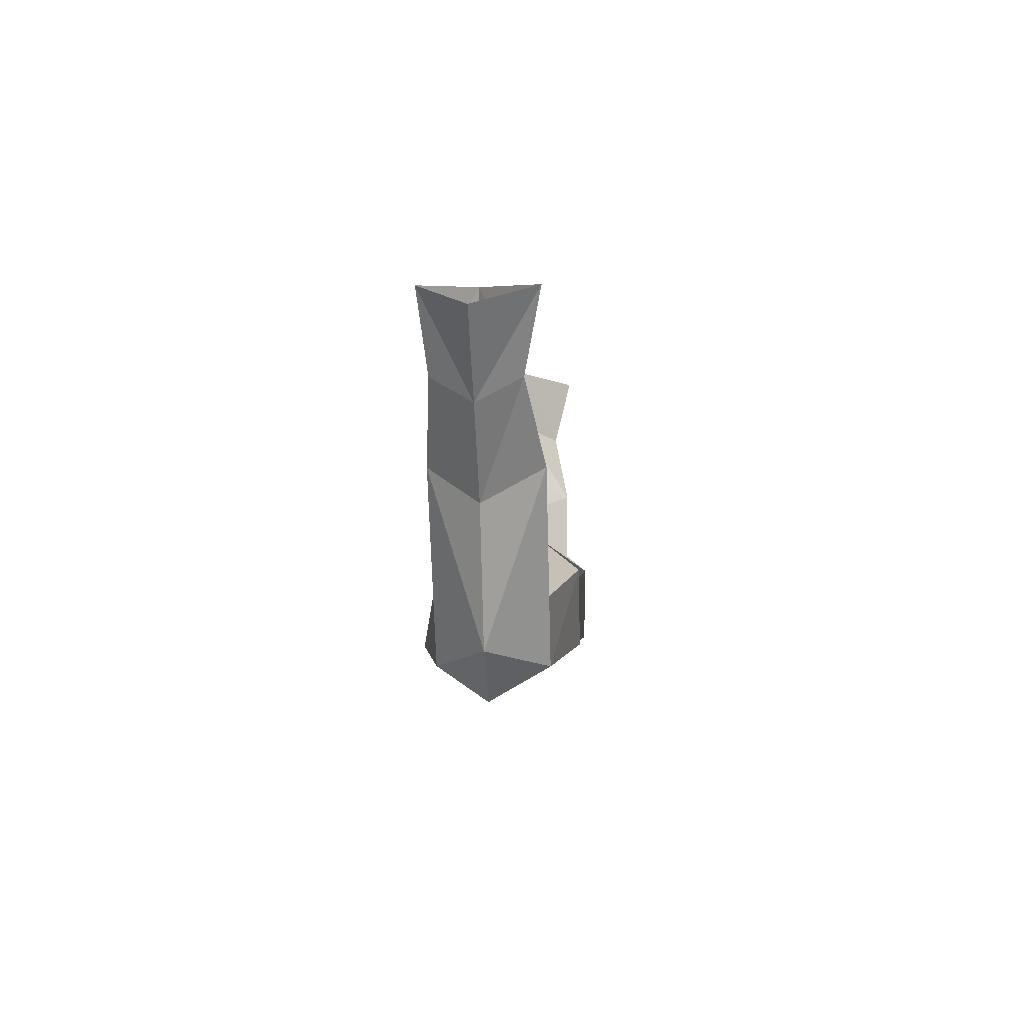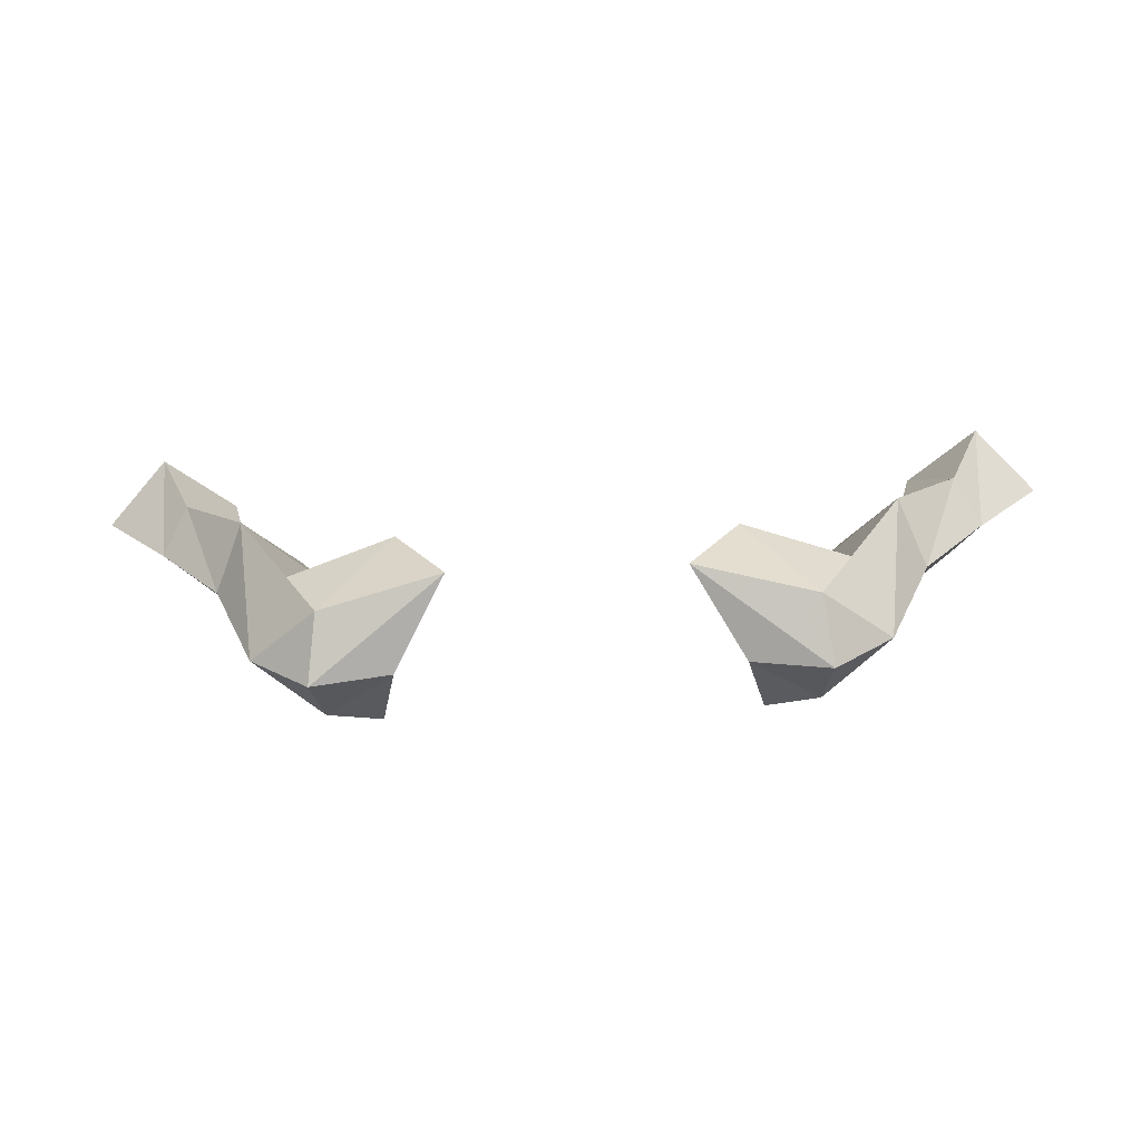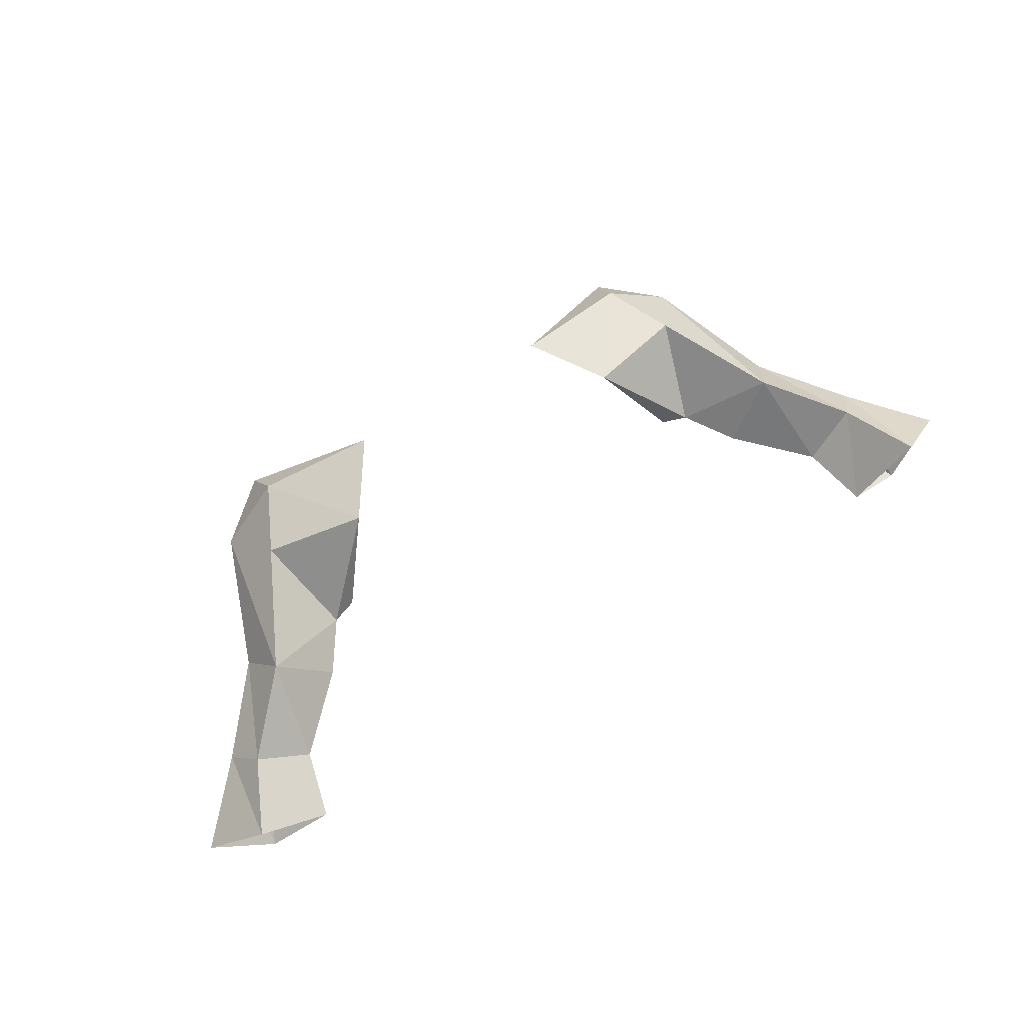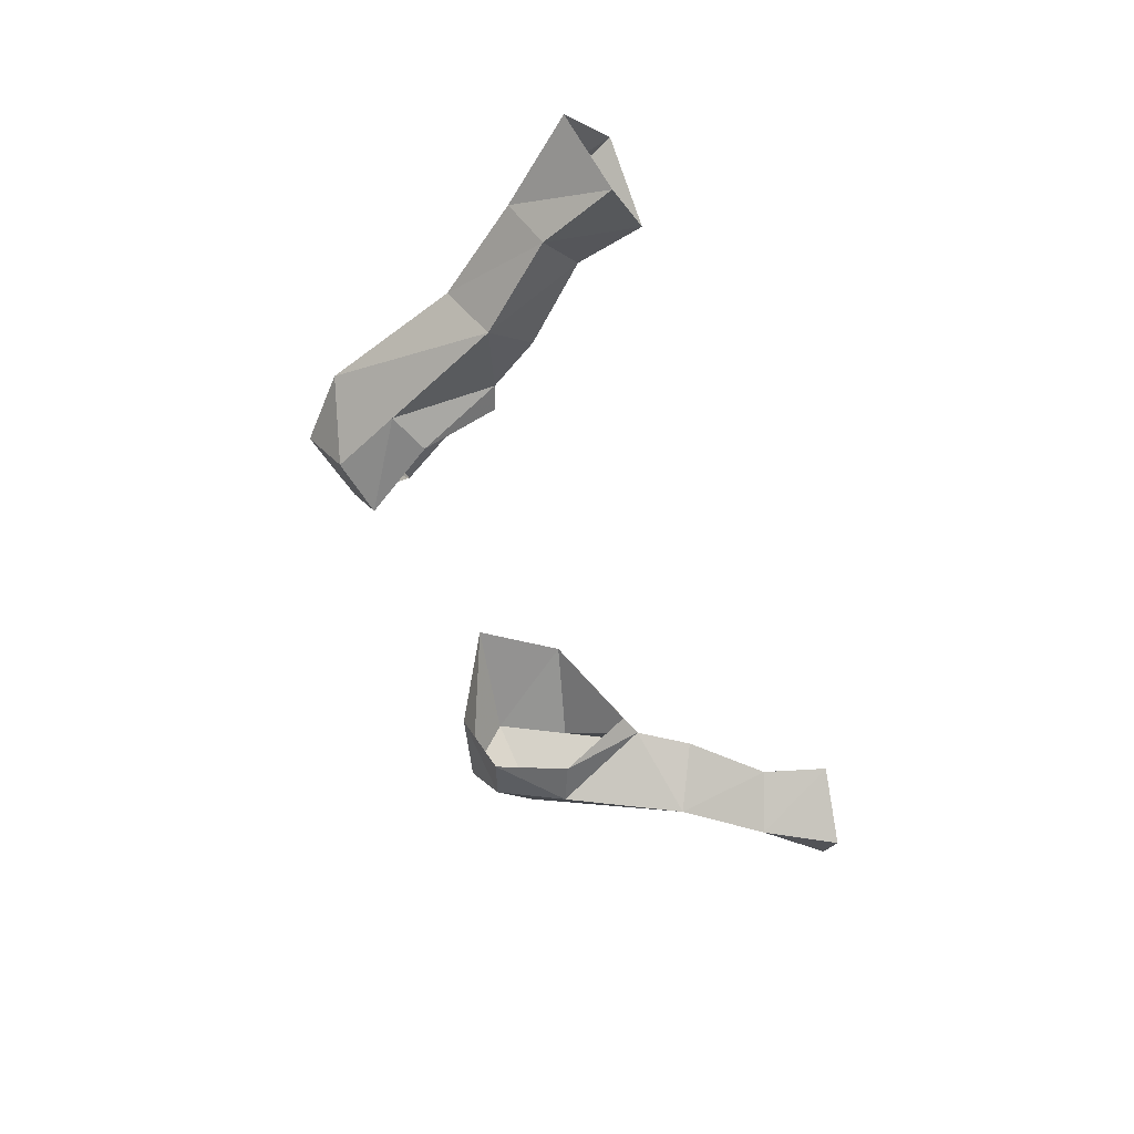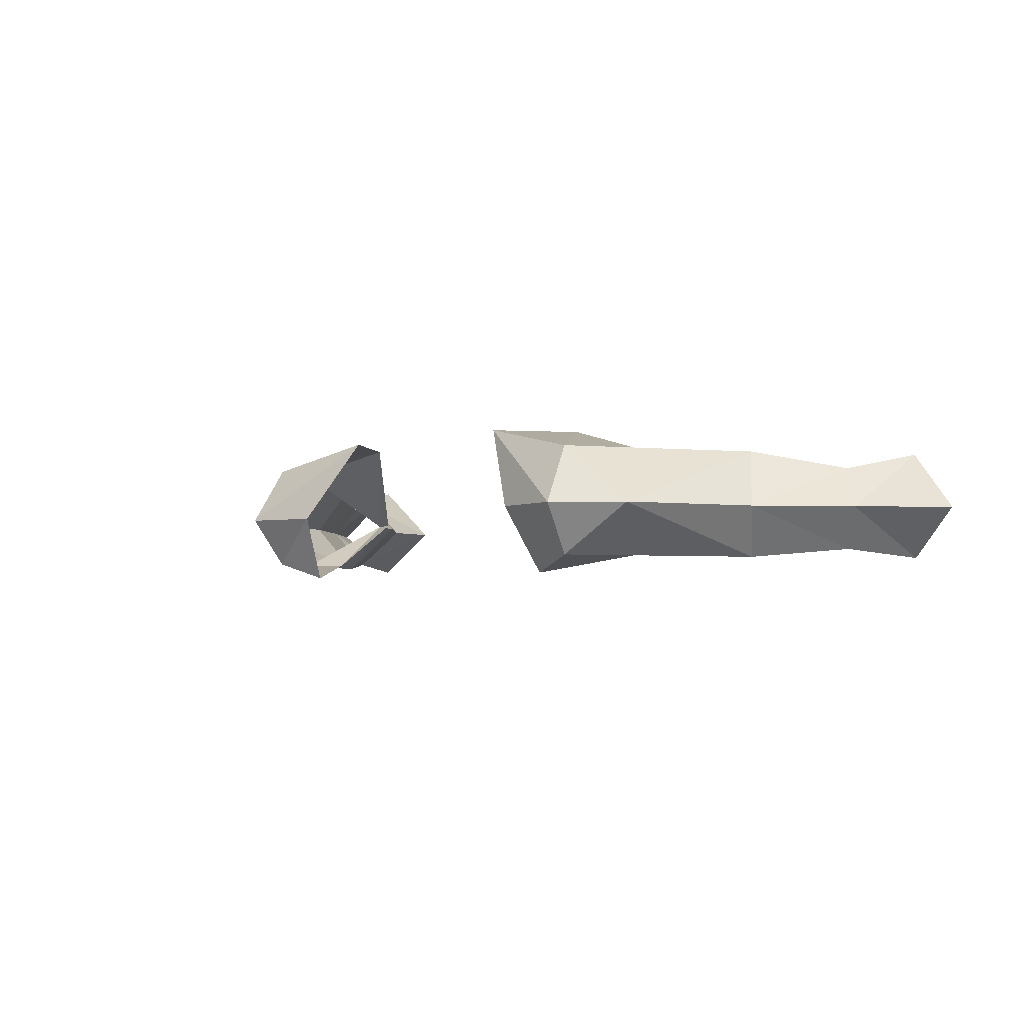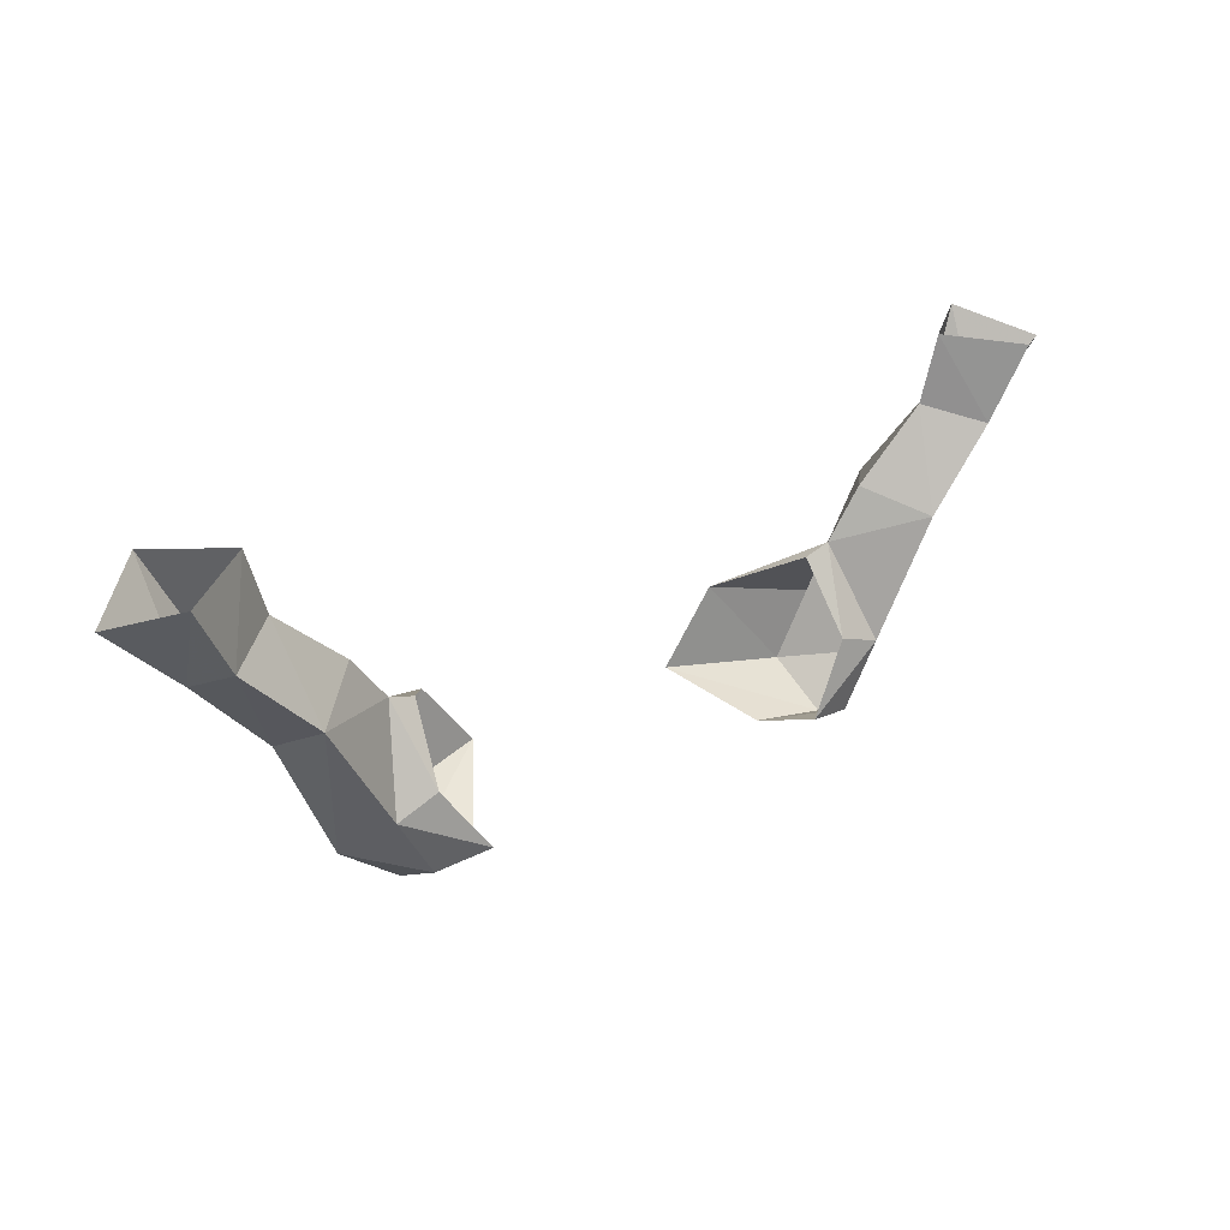
<metadata>
{"format":"obj","ext":"obj","renderer":"f3d","projection":"perspective","resolution":1024,"background":"white","views":[{"elev":-2.0,"azim":-86.6,"up":"+Y"},{"elev":-62.2,"azim":2.4,"up":"+Y"},{"elev":74.0,"azim":148.9,"up":"+Z"},{"elev":-53.3,"azim":108.3,"up":"+Z"},{"elev":-3.5,"azim":44.6,"up":"+Z"},{"elev":32.3,"azim":146.6,"up":"+Y"}]}
</metadata>
<code>
v 0.2734 -1.43 0
v 0.2422 -1.383 0.05469
v 0.2109 -1.445 0.05469
v 0.2188 -1.477 0
v 0.2109 -1.445 -0.04688
v 0.2422 -1.383 -0.04688
v 0.2969 -1.273 -0.04688
v 0.3203 -1.305 0
v 0.2969 -1.273 0.05469
v 0.2188 -1.297 0
v 0.1484 -1.359 0.07812
v 0.1016 -1.43 0.07812
v 0.1484 -1.461 0
v 0.1641 -1.43 -0.0625
v 0.2031 -1.367 -0.04688
v 0.25 -1.25 0
v 0.3125 -1.188 0
v 0.3594 -1.203 -0.03906
v 0.3828 -1.227 0
v 0.3594 -1.203 0.03906
v 0.1953 -1.305 0
v 0.3906 -1.133 0.05469
v 0.4453 -1.156 0
v 0.3906 -1.133 -0.04688
v 0.3281 -1.125 0
v -0.2734 -1.43 0
v -0.2109 -1.445 0.05469
v -0.2422 -1.383 0.05469
v -0.2969 -1.273 0.05469
v -0.3203 -1.305 0
v -0.2969 -1.273 -0.04688
v -0.2422 -1.383 -0.04688
v -0.2109 -1.445 -0.04688
v -0.2188 -1.477 0
v -0.1016 -1.43 0.07812
v -0.1484 -1.359 0.07812
v -0.2188 -1.297 0
v -0.25 -1.25 0
v -0.3125 -1.188 0
v -0.3594 -1.203 0.03906
v -0.3828 -1.227 0
v -0.3594 -1.203 -0.03906
v -0.2031 -1.367 -0.04688
v -0.1641 -1.43 -0.0625
v -0.1484 -1.461 0
v -0.1953 -1.305 0
v -0.3906 -1.133 0.05469
v -0.4453 -1.156 0
v -0.3281 -1.125 0
v -0.3906 -1.133 -0.04688
f 1 2 3
f 1 3 4
f 1 4 5
f 1 5 6
f 1 6 7
f 1 7 8
f 1 8 9
f 1 9 2
f 2 11 3
f 3 11 12
f 3 12 4
f 4 12 13
f 4 13 5
f 5 13 14
f 5 14 6
f 6 14 15
f 7 17 18
f 7 18 8
f 8 18 19
f 8 19 20
f 8 20 9
f 9 20 17
f 22 19 23
f 23 19 24
f 24 19 18
f 24 18 25
f 25 18 17
f 25 17 20
f 25 20 22
f 22 20 19
f 26 27 28
f 26 28 29
f 26 29 30
f 26 30 31
f 26 31 32
f 26 32 33
f 26 33 34
f 26 34 27
f 27 34 35
f 27 35 36
f 27 36 28
f 29 39 40
f 29 40 30
f 30 40 41
f 30 41 42
f 30 42 31
f 31 42 39
f 32 43 44
f 32 44 33
f 33 44 45
f 33 45 34
f 34 45 35
f 47 48 41
f 47 41 40
f 47 40 49
f 49 40 39
f 49 39 42
f 49 42 50
f 50 42 41
f 50 41 48
f 2 9 10
f 2 10 11
f 6 10 7
f 7 10 16
f 7 16 17
f 9 17 16
f 9 16 10
f 28 36 37
f 28 37 29
f 29 37 38
f 29 38 39
f 31 39 38
f 31 38 37
f 31 37 32
f 6 15 10
f 10 15 21
f 10 21 11
f 32 37 43
f 37 46 43
f 46 37 36

</code>
